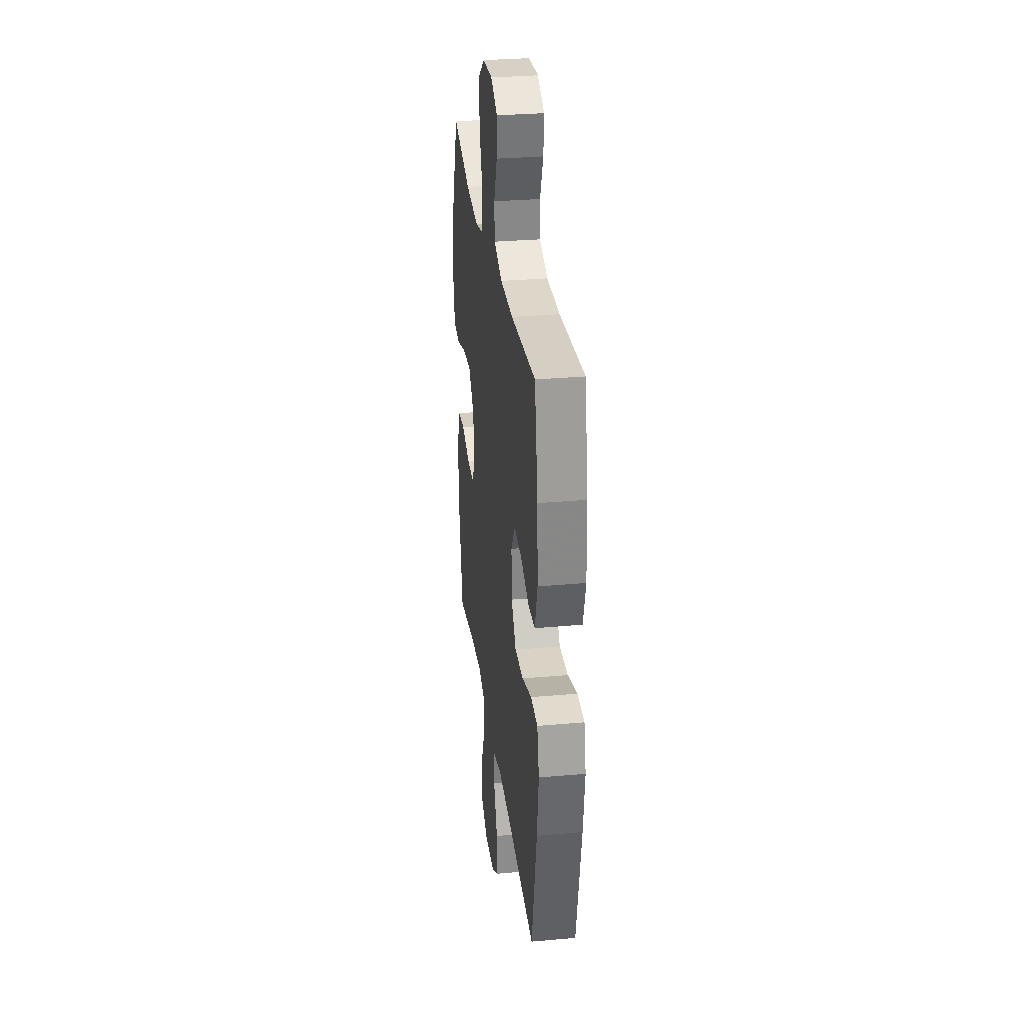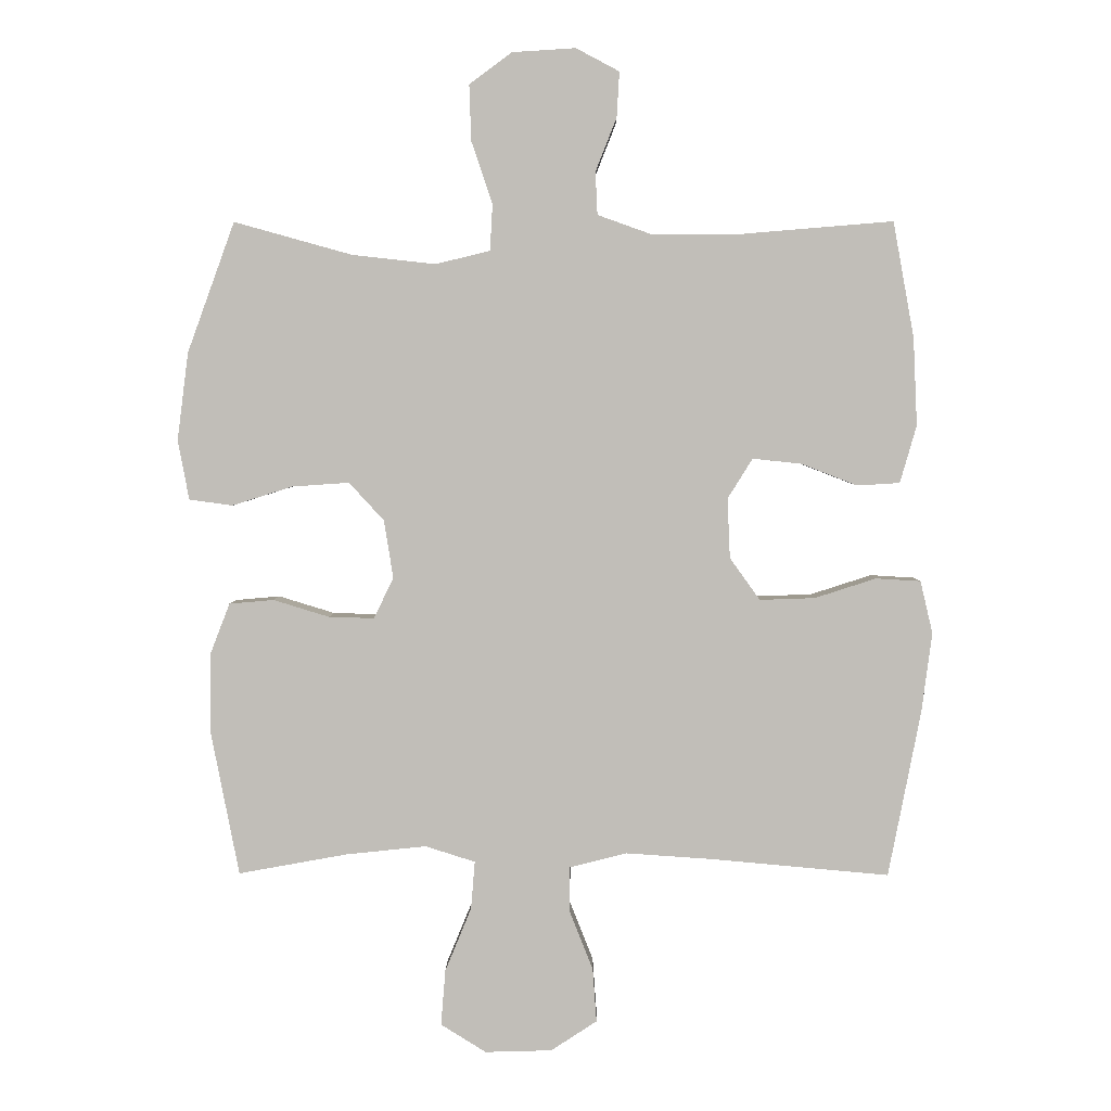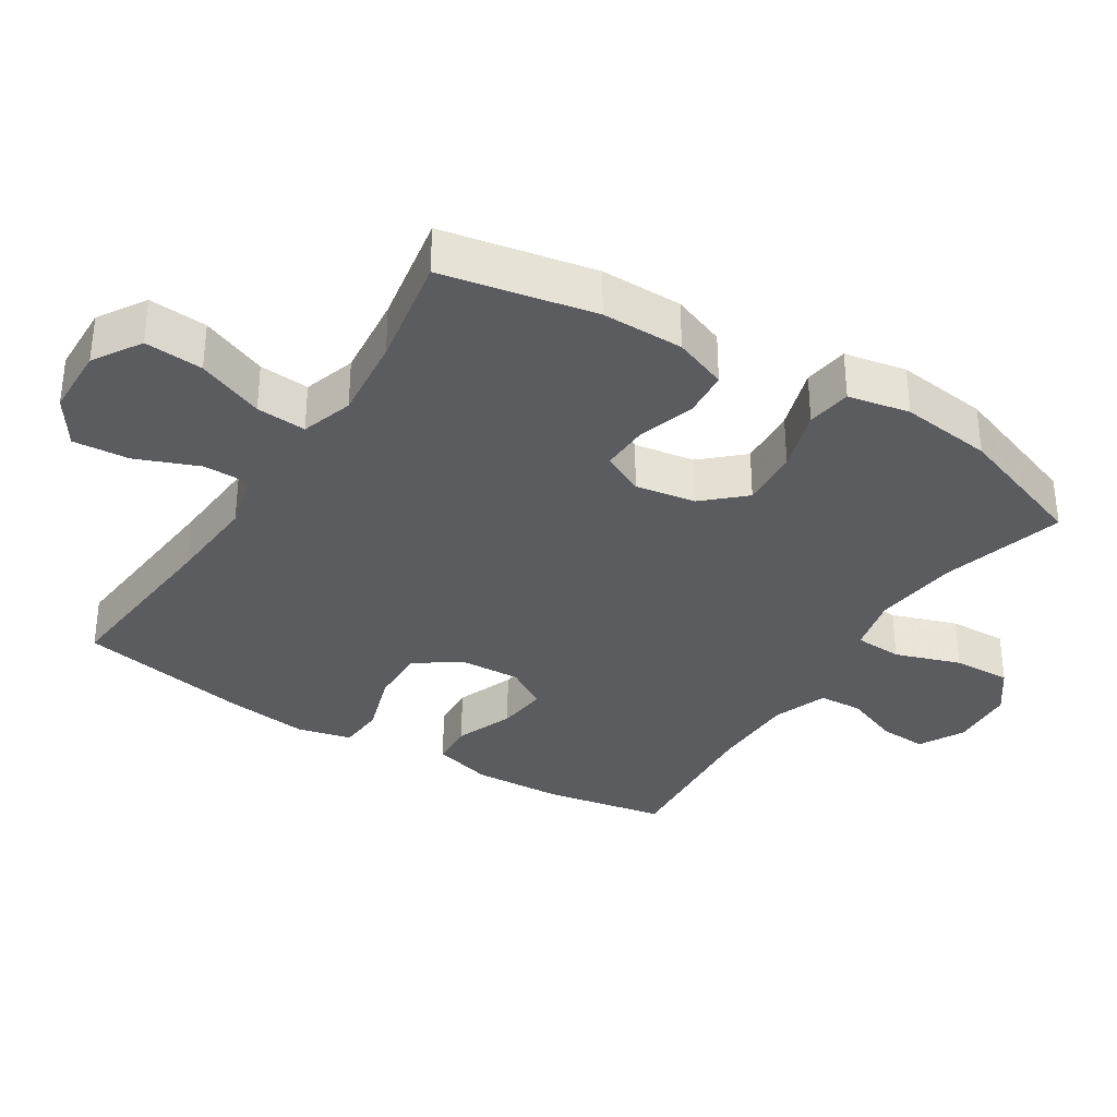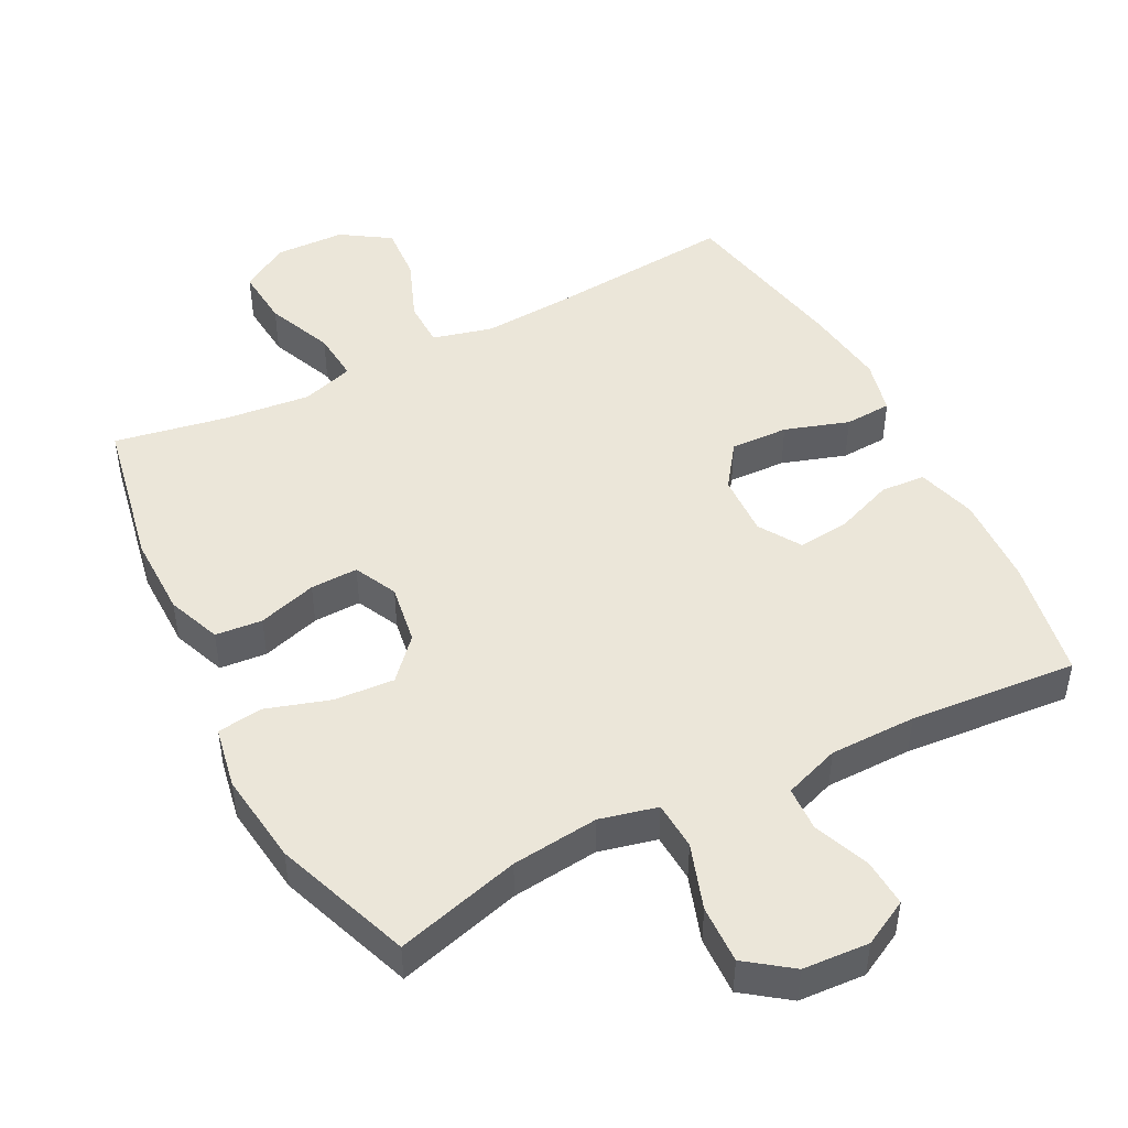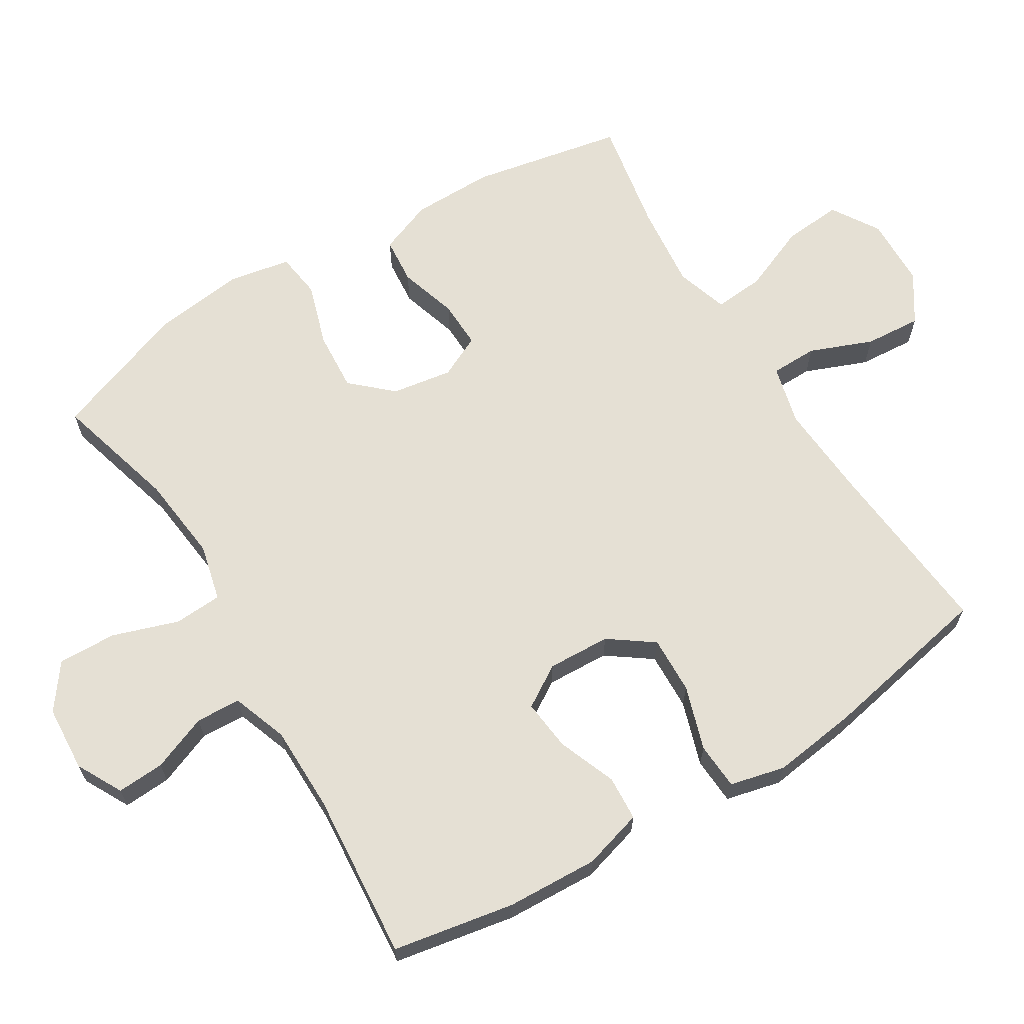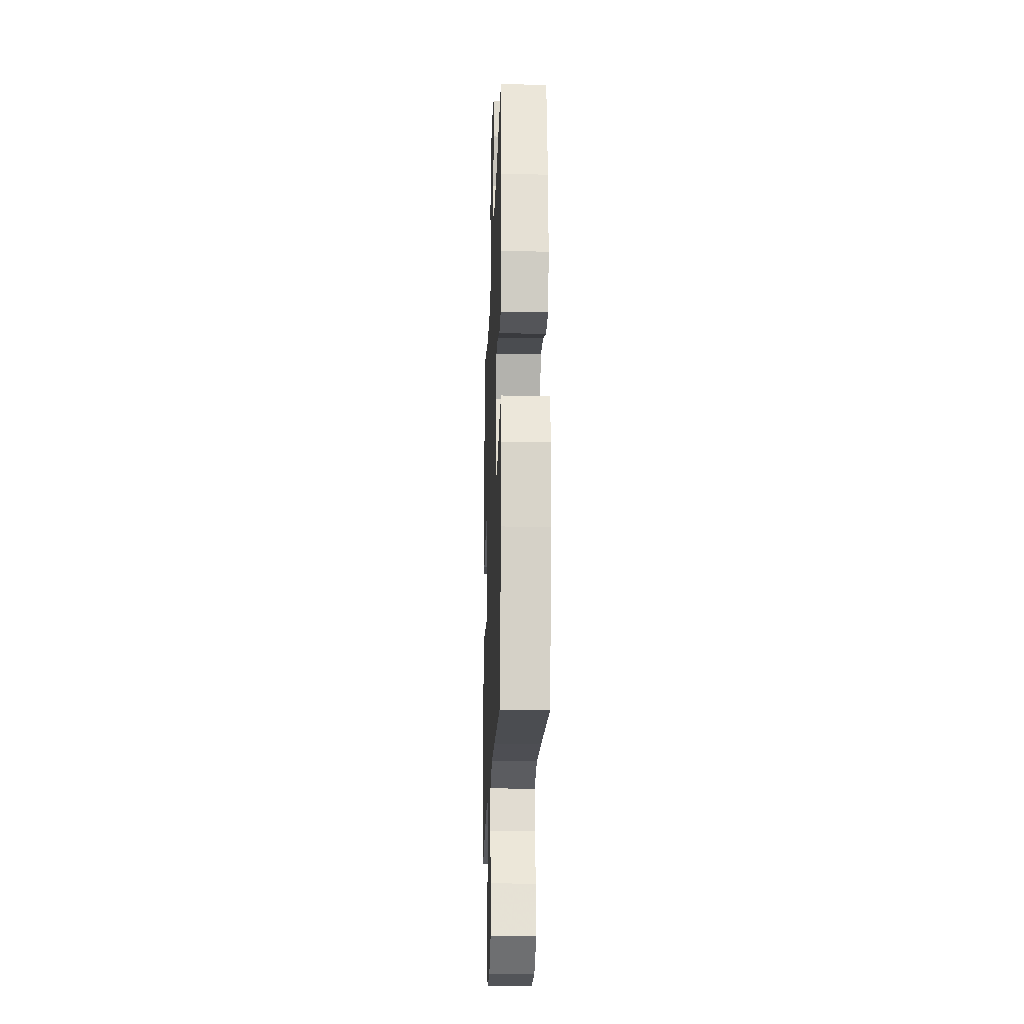
<metadata>
{"format":"obj","ext":"obj","renderer":"f3d","projection":"perspective","resolution":1024,"background":"white","views":[{"elev":30.4,"azim":82.6,"up":"+Z"},{"elev":3.7,"azim":0.8,"up":"+Z"},{"elev":-33.9,"azim":-122.2,"up":"+Y"},{"elev":47.3,"azim":-27.2,"up":"+Y"},{"elev":65.4,"azim":58.5,"up":"+Y"},{"elev":-21.1,"azim":88.0,"up":"+Z"}]}
</metadata>
<code>
v 0.5 0.07 -0.5
v 0.232 0.07 -0.476
v 0.098 0.07 -0.467
v 0.011 0.07 -0.489
v 0.01 0.07 -0.557
v 0.046 0.07 -0.648
v 0.052 0.07 -0.73
v -0.018 0.07 -0.776
v -0.12 0.07 -0.779
v -0.189 0.07 -0.736
v -0.182 0.07 -0.651
v -0.142 0.07 -0.554
v -0.136 0.07 -0.481
v -0.212 0.07 -0.457
v -0.335 0.07 -0.47
v -0.5 0.07 -0.5
v -0.543 0.07 -0.279
v -0.542 0.07 -0.16
v -0.512 0.07 -0.082
v -0.444 0.07 -0.076
v -0.359 0.07 -0.102
v -0.29 0.07 -0.104
v -0.26 0.07 -0.042
v -0.274 0.07 0.046
v -0.327 0.07 0.104
v -0.414 0.07 0.098
v -0.506 0.07 0.069
v -0.572 0.07 0.078
v -0.589 0.07 0.168
v -0.572 0.07 0.302
v -0.5 0.07 0.5
v -0.32 0.07 0.45
v -0.194 0.07 0.436
v -0.111 0.07 0.456
v -0.107 0.07 0.526
v -0.139 0.07 0.621
v -0.142 0.07 0.706
v -0.077 0.07 0.754
v 0.019 0.07 0.76
v 0.085 0.07 0.725
v 0.081 0.07 0.656
v 0.049 0.07 0.575
v 0.052 0.07 0.51
v 0.133 0.07 0.481
v 0.258 0.07 0.48
v 0.5 0.07 0.5
v 0.532 0.07 0.324
v 0.538 0.07 0.191
v 0.513 0.07 0.104
v 0.448 0.07 0.1
v 0.363 0.07 0.133
v 0.289 0.07 0.141
v 0.251 0.07 0.08
v 0.255 0.07 -0.011
v 0.301 0.07 -0.075
v 0.385 0.07 -0.072
v 0.478 0.07 -0.042
v 0.546 0.07 -0.046
v 0.565 0.07 -0.126
v 0.549 0.07 -0.248
v 0.5 0 -0.5
v 0.232 0 -0.476
v 0.098 0 -0.467
v 0.011 0 -0.489
v 0.01 0 -0.557
v 0.046 0 -0.648
v 0.052 0 -0.73
v -0.018 0 -0.776
v -0.12 0 -0.779
v -0.189 0 -0.736
v -0.182 0 -0.651
v -0.142 0 -0.554
v -0.136 0 -0.481
v -0.212 0 -0.457
v -0.335 0 -0.47
v -0.5 0 -0.5
v -0.543 0 -0.279
v -0.542 0 -0.16
v -0.512 0 -0.082
v -0.444 0 -0.076
v -0.359 0 -0.102
v -0.29 0 -0.104
v -0.26 0 -0.042
v -0.274 0 0.046
v -0.327 0 0.104
v -0.414 0 0.098
v -0.506 0 0.069
v -0.572 0 0.078
v -0.589 0 0.168
v -0.572 0 0.302
v -0.5 0 0.5
v -0.32 0 0.45
v -0.194 0 0.436
v -0.111 0 0.456
v -0.107 0 0.526
v -0.139 0 0.621
v -0.142 0 0.706
v -0.077 0 0.754
v 0.019 0 0.76
v 0.085 0 0.725
v 0.081 0 0.656
v 0.049 0 0.575
v 0.052 0 0.51
v 0.133 0 0.481
v 0.258 0 0.48
v 0.5 0 0.5
v 0.532 0 0.324
v 0.538 0 0.191
v 0.513 0 0.104
v 0.448 0 0.1
v 0.363 0 0.133
v 0.289 0 0.141
v 0.251 0 0.08
v 0.255 0 -0.011
v 0.301 0 -0.075
v 0.385 0 -0.072
v 0.478 0 -0.042
v 0.546 0 -0.046
v 0.565 0 -0.126
v 0.549 0 -0.248
f 60 1 2
f 59 60 2
f 58 59 2
f 57 58 2
f 56 57 2
f 55 56 2 3
f 54 55 3 4
f 53 54 4
f 49 50 51
f 48 49 51
f 47 48 51
f 46 47 51
f 45 46 51
f 44 45 51 52
f 43 44 52 53
f 40 41 42
f 39 40 42
f 38 39 42
f 37 38 42
f 36 37 42
f 35 36 42
f 34 35 42 43
f 30 31 32
f 29 30 32
f 28 29 32
f 27 28 32
f 26 27 32
f 25 26 32 33
f 24 25 33 34
f 19 20 21
f 18 19 21
f 17 18 21
f 16 17 21
f 15 16 21
f 14 15 21 22
f 13 14 22 23
f 10 11 12
f 9 10 12
f 8 9 12
f 7 8 12
f 6 7 12
f 5 6 12
f 4 5 12 13
f 34 43 53
f 24 34 53
f 23 24 53
f 13 23 53
f 4 13 53
f 62 61 120
f 62 120 119
f 62 119 118
f 62 118 117
f 62 117 116
f 63 62 116 115
f 64 63 115 114
f 64 114 113
f 111 110 109
f 111 109 108
f 111 108 107
f 111 107 106
f 111 106 105
f 112 111 105 104
f 113 112 104 103
f 102 101 100
f 102 100 99
f 102 99 98
f 102 98 97
f 102 97 96
f 102 96 95
f 103 102 95 94
f 92 91 90
f 92 90 89
f 92 89 88
f 92 88 87
f 92 87 86
f 93 92 86 85
f 94 93 85 84
f 81 80 79
f 81 79 78
f 81 78 77
f 81 77 76
f 81 76 75
f 82 81 75 74
f 83 82 74 73
f 72 71 70
f 72 70 69
f 72 69 68
f 72 68 67
f 72 67 66
f 72 66 65
f 73 72 65 64
f 113 103 94
f 113 94 84
f 113 84 83
f 113 83 73
f 113 73 64
f 1 61 62 2
f 2 62 63 3
f 3 63 64 4
f 4 64 65 5
f 5 65 66 6
f 6 66 67 7
f 7 67 68 8
f 8 68 69 9
f 9 69 70 10
f 10 70 71 11
f 11 71 72 12
f 12 72 73 13
f 13 73 74 14
f 14 74 75 15
f 15 75 76 16
f 16 76 77 17
f 17 77 78 18
f 18 78 79 19
f 19 79 80 20
f 20 80 81 21
f 21 81 82 22
f 22 82 83 23
f 23 83 84 24
f 24 84 85 25
f 25 85 86 26
f 26 86 87 27
f 27 87 88 28
f 28 88 89 29
f 29 89 90 30
f 30 90 91 31
f 31 91 92 32
f 32 92 93 33
f 33 93 94 34
f 34 94 95 35
f 35 95 96 36
f 36 96 97 37
f 37 97 98 38
f 38 98 99 39
f 39 99 100 40
f 40 100 101 41
f 41 101 102 42
f 42 102 103 43
f 43 103 104 44
f 44 104 105 45
f 45 105 106 46
f 46 106 107 47
f 47 107 108 48
f 48 108 109 49
f 49 109 110 50
f 50 110 111 51
f 51 111 112 52
f 52 112 113 53
f 53 113 114 54
f 54 114 115 55
f 55 115 116 56
f 56 116 117 57
f 57 117 118 58
f 58 118 119 59
f 59 119 120 60
f 60 120 61 1

</code>
